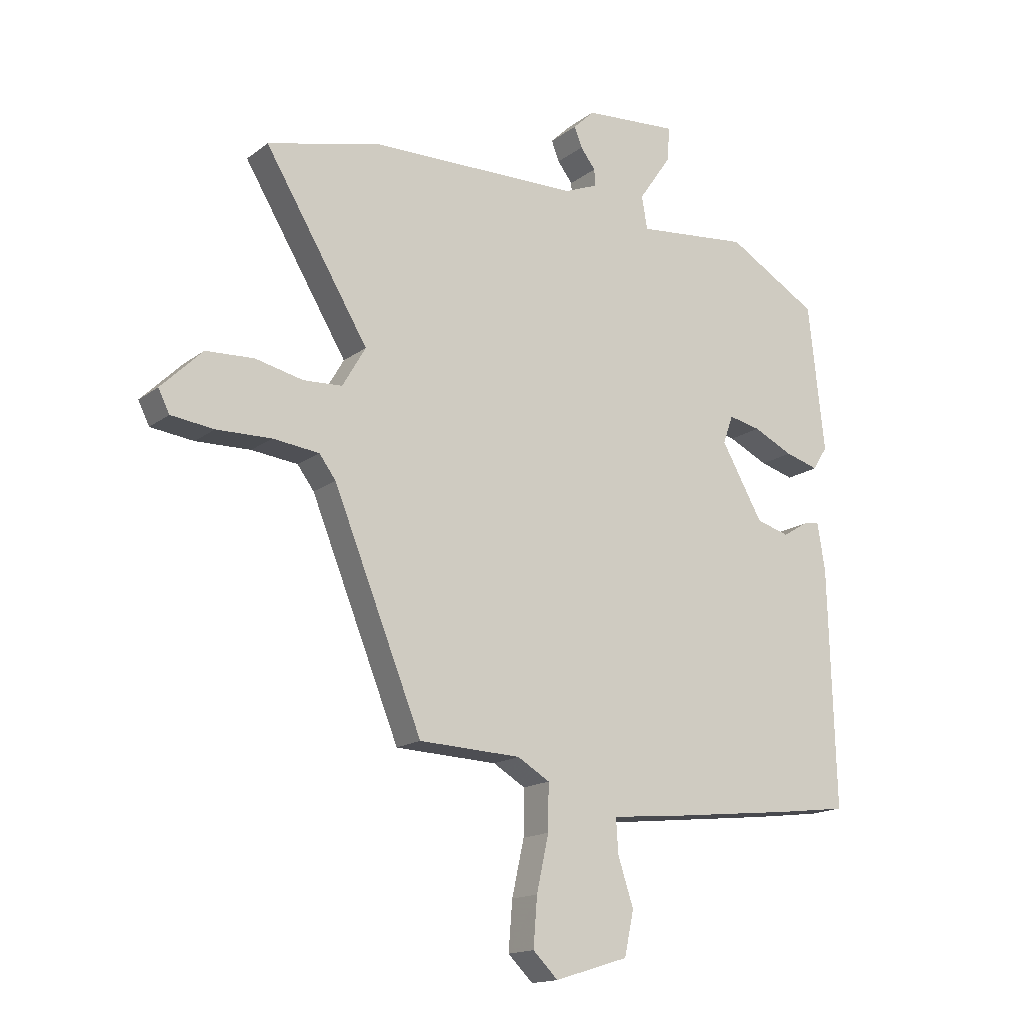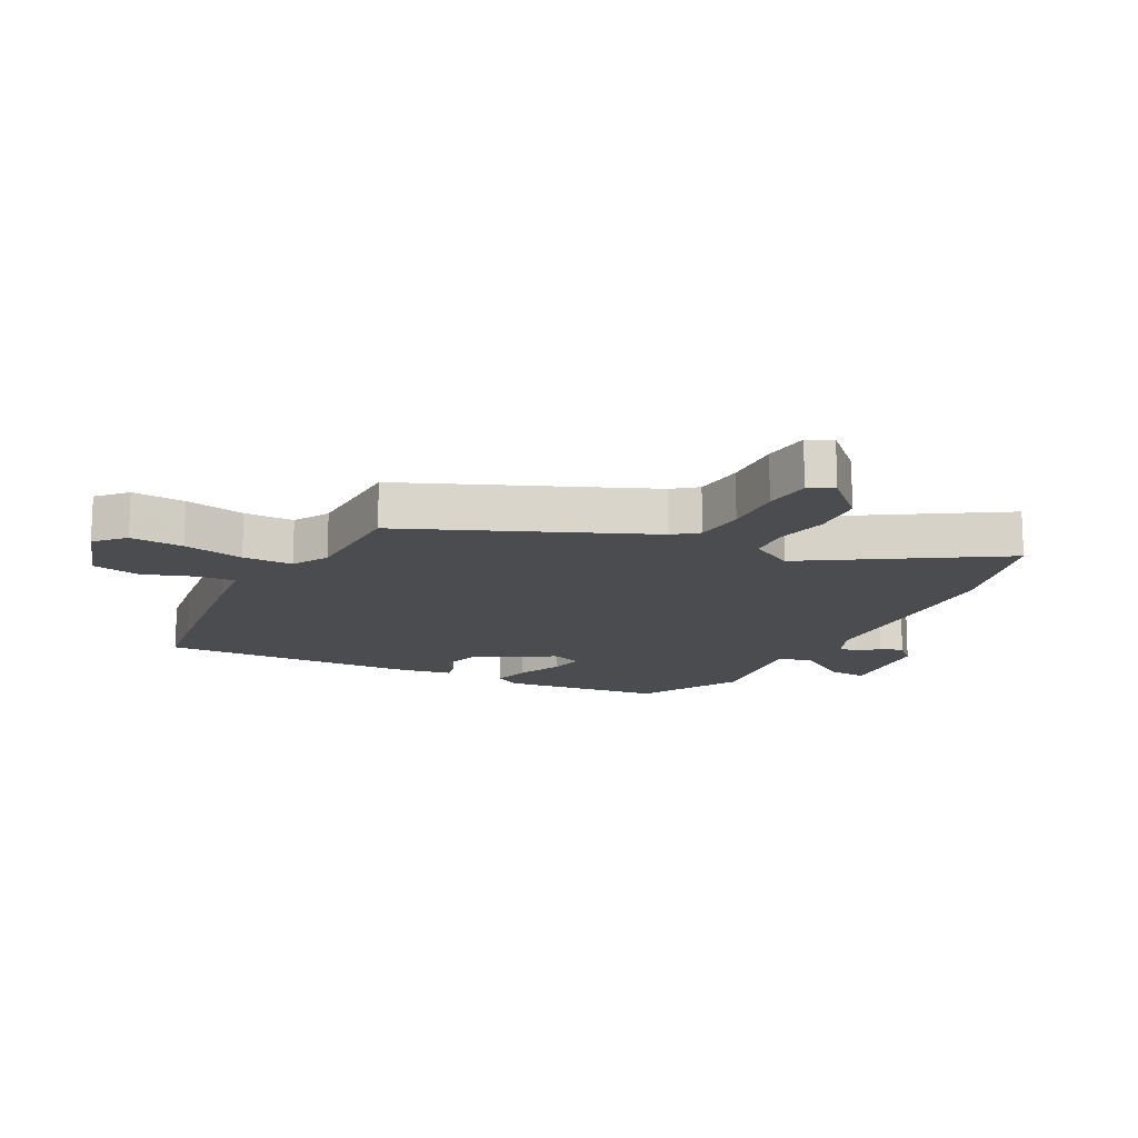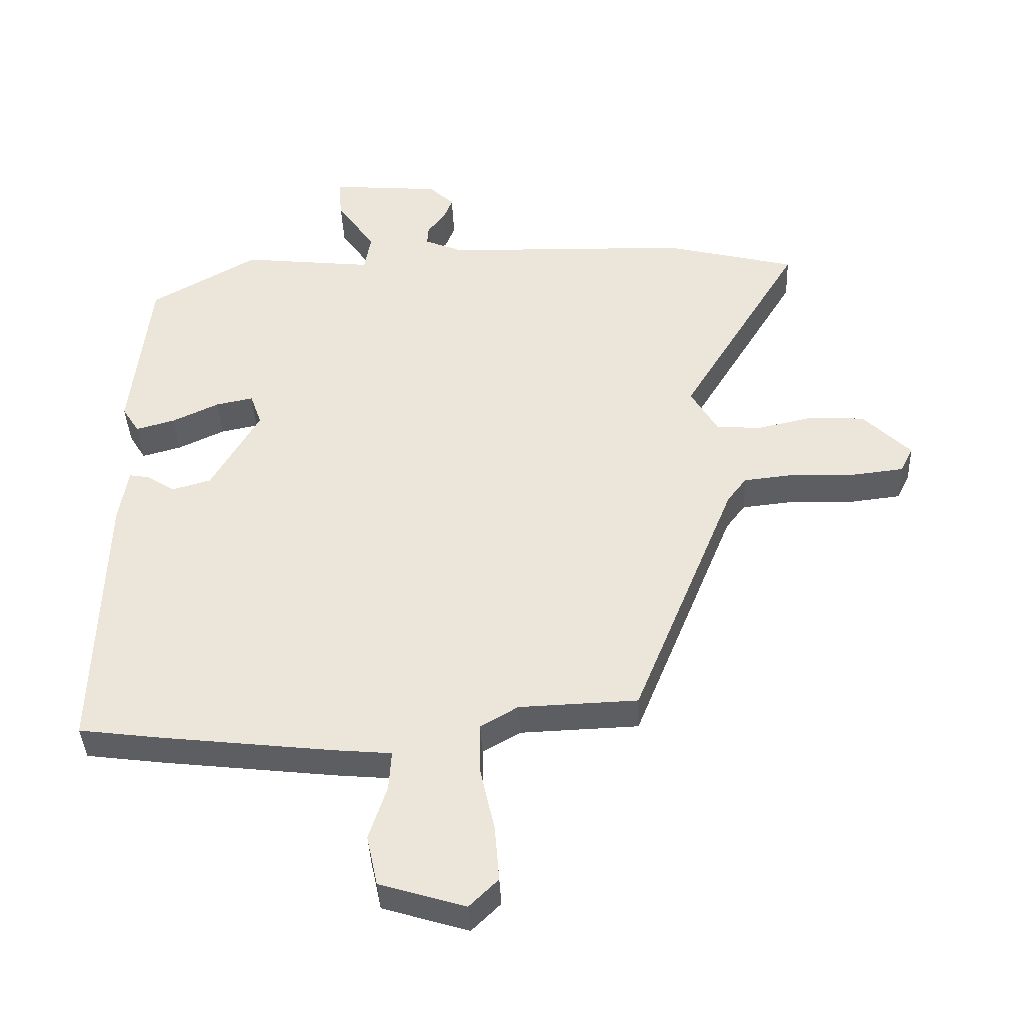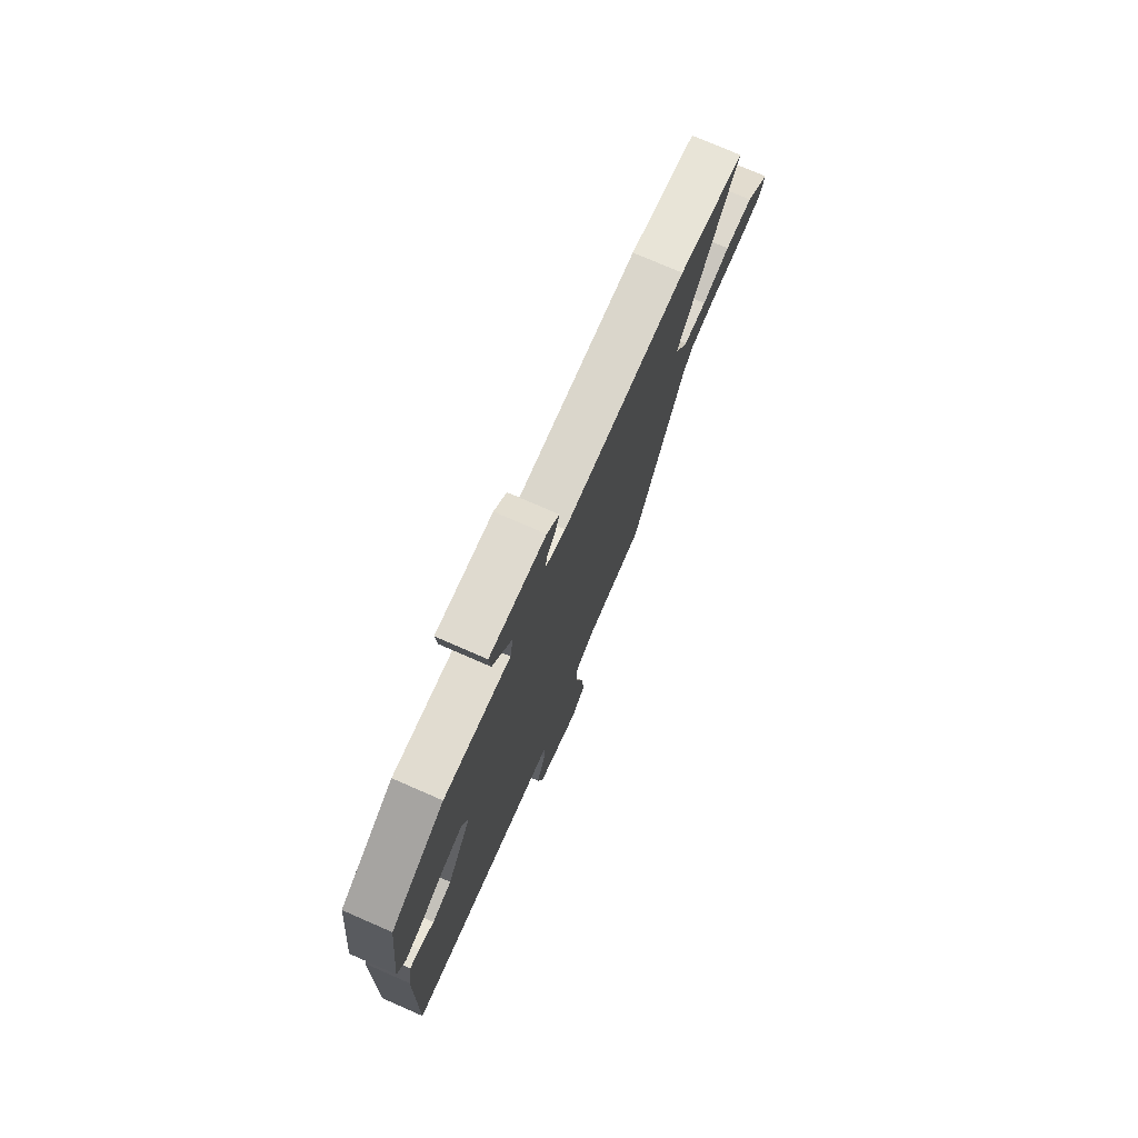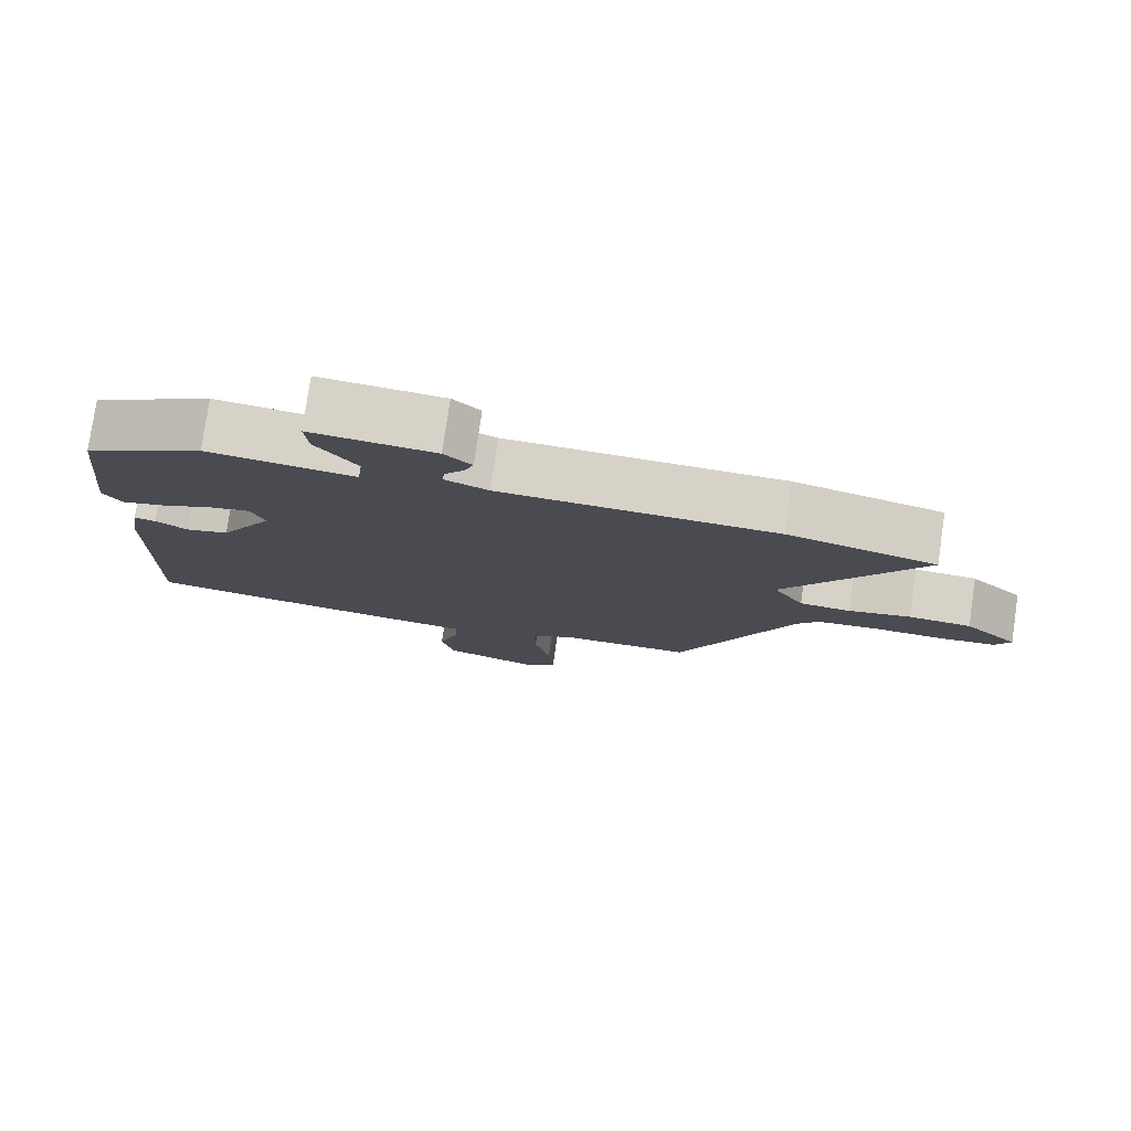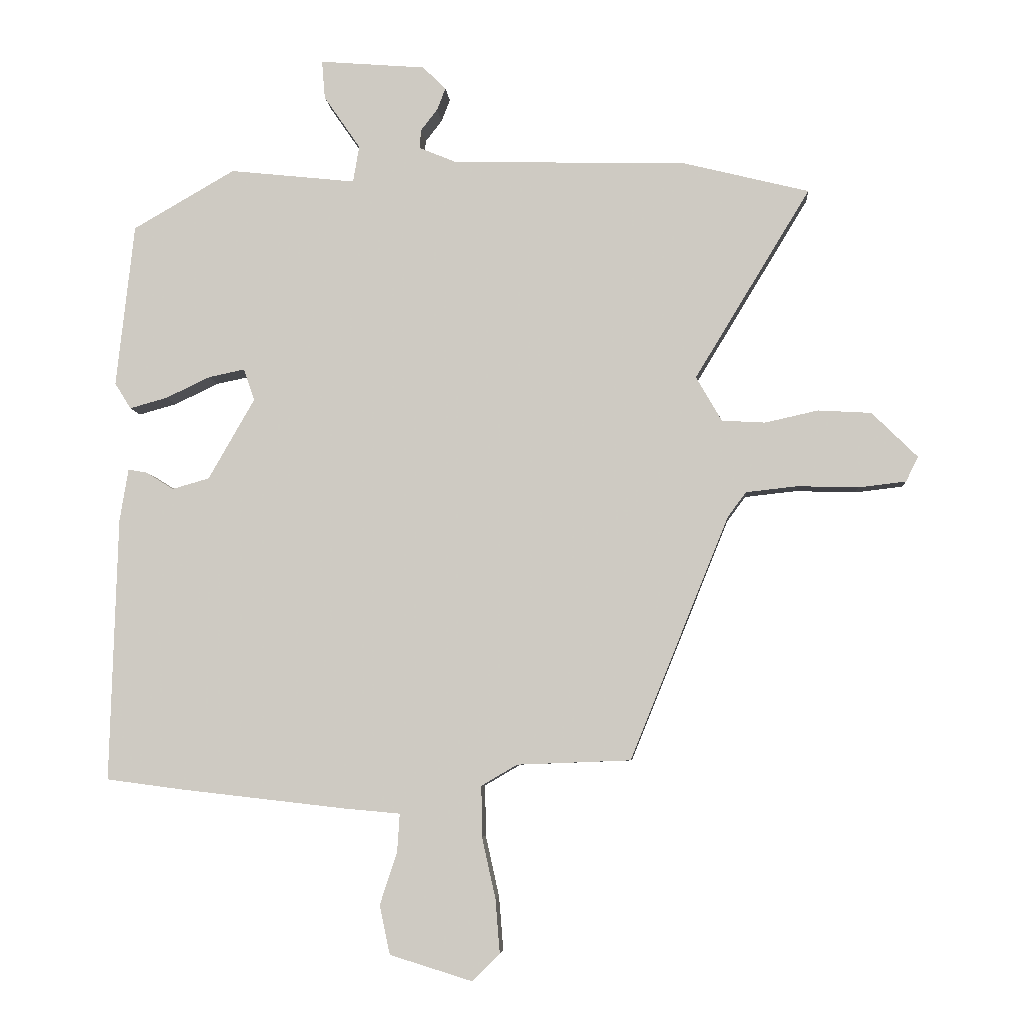
<metadata>
{"format":"obj","ext":"obj","renderer":"f3d","projection":"perspective","resolution":1024,"background":"white","views":[{"elev":-16.0,"azim":-33.9,"up":"+Z"},{"elev":-15.1,"azim":-116.6,"up":"+Y"},{"elev":-39.4,"azim":-177.6,"up":"+Z"},{"elev":75.6,"azim":113.6,"up":"+Z"},{"elev":78.5,"azim":-171.7,"up":"+Z"},{"elev":-6.1,"azim":-175.5,"up":"+Z"}]}
</metadata>
<code>
v -0.644 0.07 0.464
v -0.44 0.07 0.515
v -0.06 0.07 0.525
v 0 0.07 0.55
v -0.002 0.07 0.58
v -0.029 0.07 0.615
v -0.043 0.07 0.651
v -0.005 0.07 0.688
v 0.166 0.07 0.702
v 0.161 0.07 0.64
v 0.102 0.07 0.554
v 0.112 0.07 0.495
v 0.316 0.07 0.517
v 0.481 0.07 0.422
v 0.51 0.07 0.158
v 0.484 0.07 0.116
v 0.423 0.07 0.133
v 0.351 0.07 0.167
v 0.293 0.07 0.179
v 0.275 0.07 0.128
v 0.35 0.07 -0.003
v 0.41 0.07 -0.02
v 0.455 0.07 0.008
v 0.485 0.07 0.013
v 0.499 0.07 -0.072
v 0.511 0.07 -0.499
v 0.39 0.07 -0.515
v 0.118 0.07 -0.546
v 0.028 0.07 -0.554
v 0.032 0.07 -0.616
v 0.06 0.07 -0.701
v 0.043 0.07 -0.78
v -0.09 0.07 -0.821
v -0.135 0.07 -0.777
v -0.128 0.07 -0.69
v -0.106 0.07 -0.591
v -0.105 0.07 -0.509
v -0.163 0.07 -0.475
v -0.347 0.07 -0.468
v -0.507 0.07 -0.074
v -0.537 0.07 -0.034
v -0.62 0.07 -0.025
v -0.718 0.07 -0.028
v -0.795 0.07 -0.019
v -0.815 0.07 0.021
v -0.741 0.07 0.094
v -0.655 0.07 0.099
v -0.569 0.07 0.08
v -0.499 0.07 0.084
v -0.457 0.07 0.156
v -0.644 0 0.464
v -0.44 0 0.515
v -0.06 0 0.525
v 0 0 0.55
v -0.002 0 0.58
v -0.029 0 0.615
v -0.043 0 0.651
v -0.005 0 0.688
v 0.166 0 0.702
v 0.161 0 0.64
v 0.102 0 0.554
v 0.112 0 0.495
v 0.316 0 0.517
v 0.481 0 0.422
v 0.51 0 0.158
v 0.484 0 0.116
v 0.423 0 0.133
v 0.351 0 0.167
v 0.293 0 0.179
v 0.275 0 0.128
v 0.35 0 -0.003
v 0.41 0 -0.02
v 0.455 0 0.008
v 0.485 0 0.013
v 0.499 0 -0.072
v 0.511 0 -0.499
v 0.39 0 -0.515
v 0.118 0 -0.546
v 0.028 0 -0.554
v 0.032 0 -0.616
v 0.06 0 -0.701
v 0.043 0 -0.78
v -0.09 0 -0.821
v -0.135 0 -0.777
v -0.128 0 -0.69
v -0.106 0 -0.591
v -0.105 0 -0.509
v -0.163 0 -0.475
v -0.347 0 -0.468
v -0.507 0 -0.074
v -0.537 0 -0.034
v -0.62 0 -0.025
v -0.718 0 -0.028
v -0.795 0 -0.019
v -0.815 0 0.021
v -0.741 0 0.094
v -0.655 0 0.099
v -0.569 0 0.08
v -0.499 0 0.084
v -0.457 0 0.156
f 45 46 47 48
f 45 48 49
f 42 43 44 45
f 41 42 45 49
f 40 41 49 50
f 38 39 40 50
f 33 34 35 36
f 33 36 37
f 30 31 32 33
f 29 30 33 37
f 22 23 24 25
f 21 22 25 26
f 20 21 26 27
f 15 16 17 18
f 15 18 19
f 12 13 14 15
f 12 15 19
f 8 9 10 11
f 8 11 12
f 5 6 7 8
f 4 5 8 12
f 3 4 12 19
f 50 1 2 3
f 20 27 28 29
f 29 37 38 50
f 20 29 50
f 3 19 20 50
f 98 97 96 95
f 99 98 95
f 95 94 93 92
f 99 95 92 91
f 100 99 91 90
f 100 90 89 88
f 86 85 84 83
f 87 86 83
f 83 82 81 80
f 87 83 80 79
f 75 74 73 72
f 76 75 72 71
f 77 76 71 70
f 68 67 66 65
f 69 68 65
f 65 64 63 62
f 69 65 62
f 61 60 59 58
f 62 61 58
f 58 57 56 55
f 62 58 55 54
f 69 62 54 53
f 53 52 51 100
f 79 78 77 70
f 100 88 87 79
f 100 79 70
f 100 70 69 53
f 1 51 52 2
f 2 52 53 3
f 3 53 54 4
f 4 54 55 5
f 5 55 56 6
f 6 56 57 7
f 7 57 58 8
f 8 58 59 9
f 9 59 60 10
f 10 60 61 11
f 11 61 62 12
f 12 62 63 13
f 13 63 64 14
f 14 64 65 15
f 15 65 66 16
f 16 66 67 17
f 17 67 68 18
f 18 68 69 19
f 19 69 70 20
f 20 70 71 21
f 21 71 72 22
f 22 72 73 23
f 23 73 74 24
f 24 74 75 25
f 25 75 76 26
f 26 76 77 27
f 27 77 78 28
f 28 78 79 29
f 29 79 80 30
f 30 80 81 31
f 31 81 82 32
f 32 82 83 33
f 33 83 84 34
f 34 84 85 35
f 35 85 86 36
f 36 86 87 37
f 37 87 88 38
f 38 88 89 39
f 39 89 90 40
f 40 90 91 41
f 41 91 92 42
f 42 92 93 43
f 43 93 94 44
f 44 94 95 45
f 45 95 96 46
f 46 96 97 47
f 47 97 98 48
f 48 98 99 49
f 49 99 100 50
f 50 100 51 1

</code>
